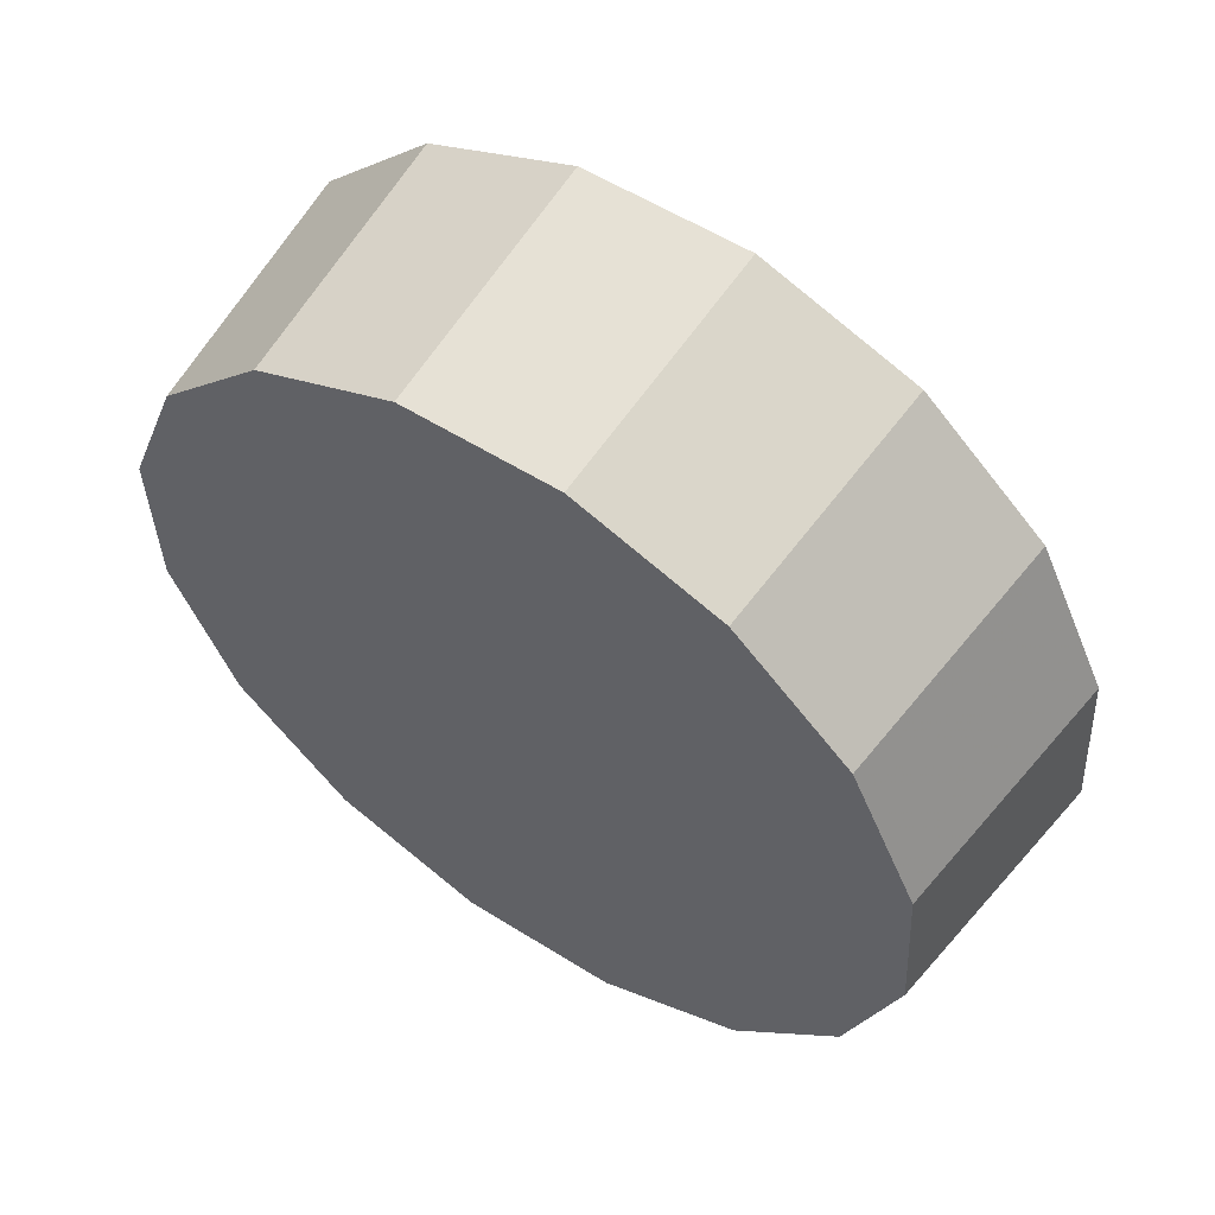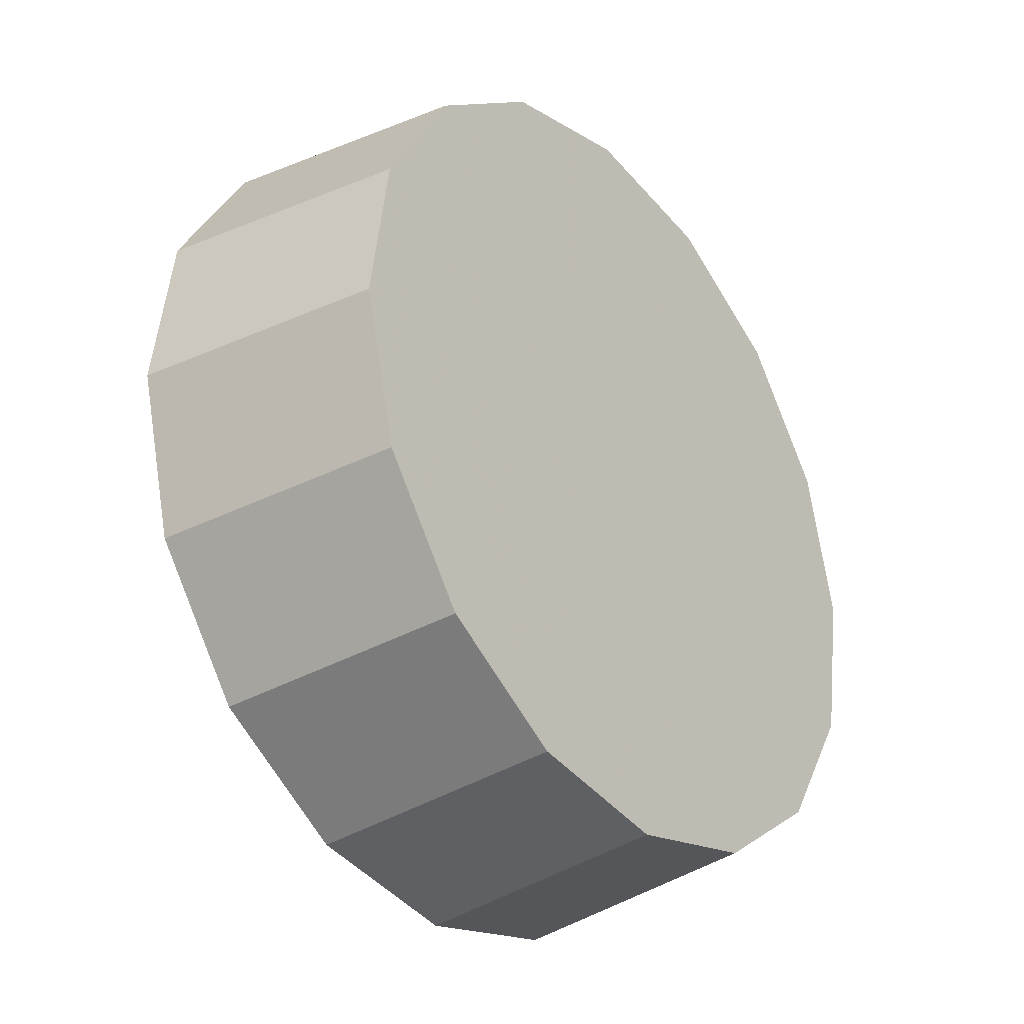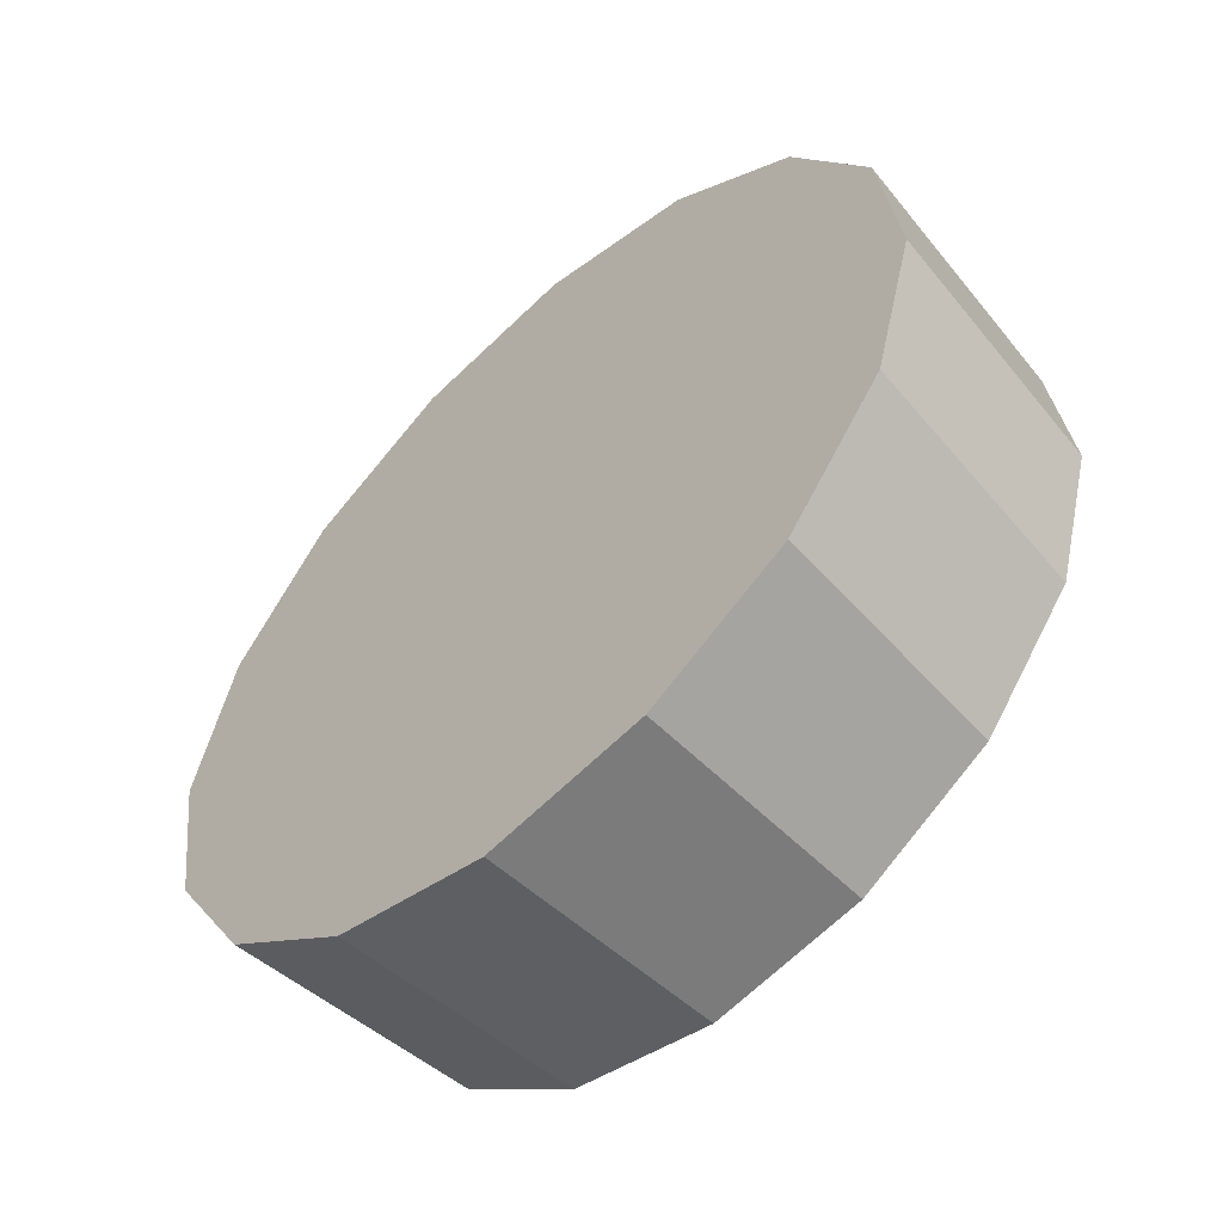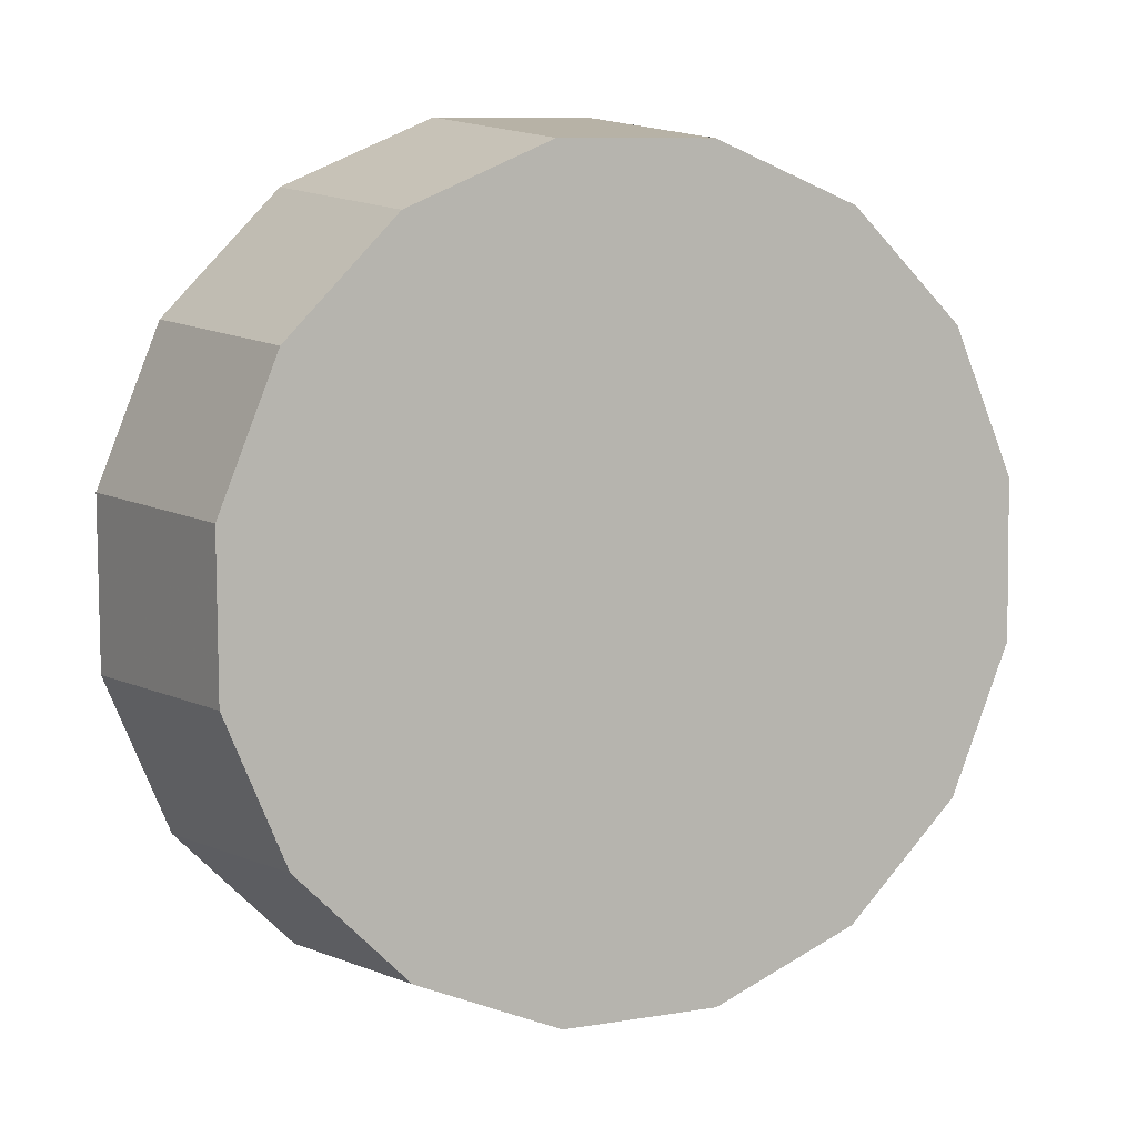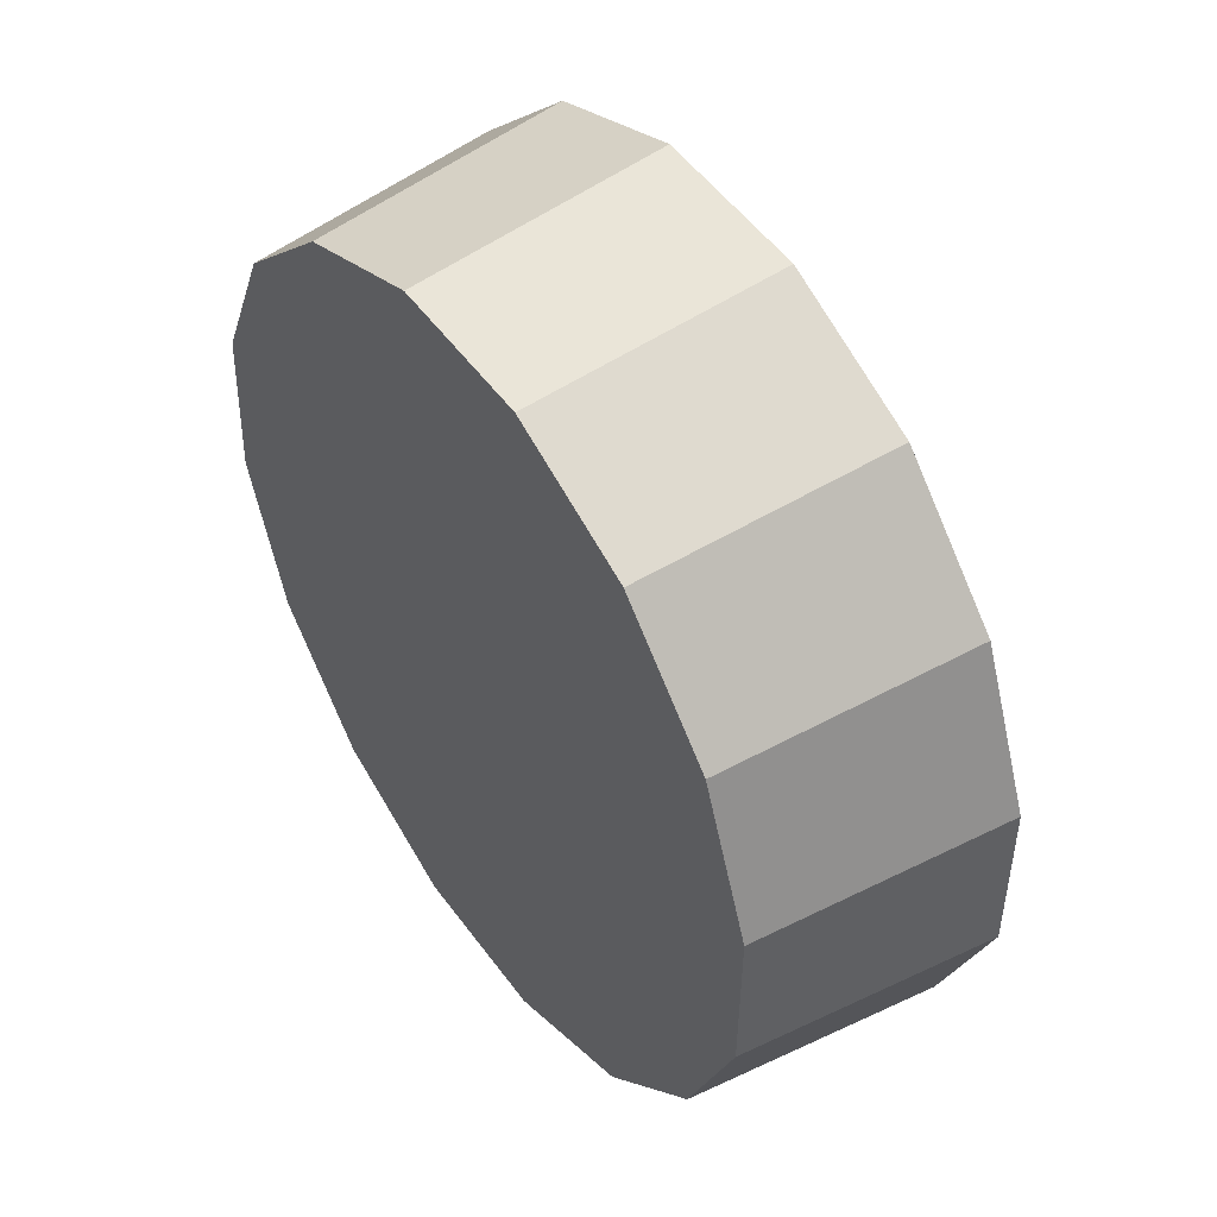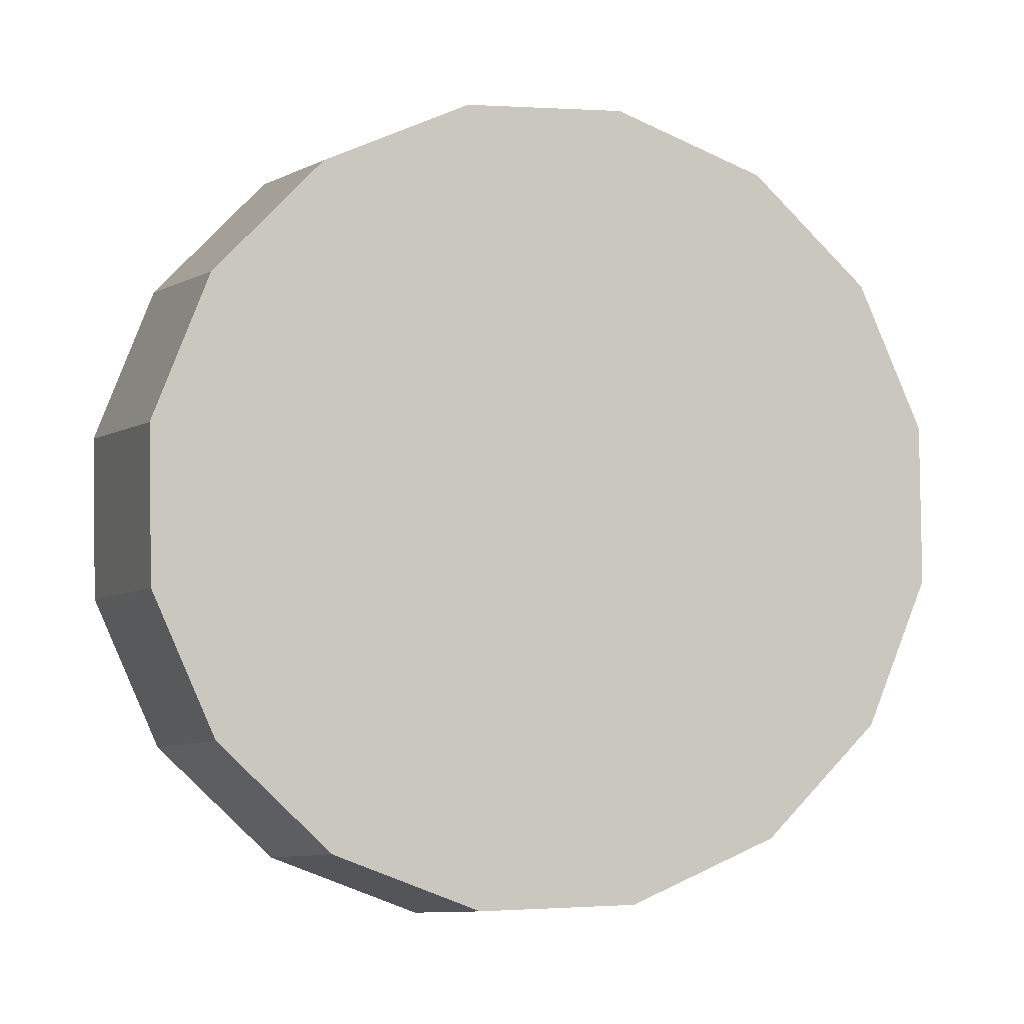
<metadata>
{"format":"obj","ext":"obj","renderer":"f3d","projection":"perspective","resolution":1024,"background":"white","views":[{"elev":14.6,"azim":0.2,"up":"+Y"},{"elev":59.7,"azim":-136.6,"up":"+Z"},{"elev":-6.2,"azim":-166.7,"up":"+Y"},{"elev":-31.7,"azim":-75.1,"up":"+Y"},{"elev":-42.7,"azim":47.9,"up":"+Y"},{"elev":35.7,"azim":-64.6,"up":"+Z"}]}
</metadata>
<code>
v -2.089 1.364 2.043
v -2.123 1.379 2.025
v -2.154 1.404 2.018
v -2.179 1.435 2.025
v -2.194 1.469 2.043
v -2.195 1.5 2.07
v -2.184 1.523 2.102
v -2.161 1.534 2.134
v -2.13 1.533 2.161
v -2.096 1.518 2.179
v -2.064 1.494 2.185
v -2.039 1.462 2.179
v -2.025 1.428 2.161
v -2.024 1.397 2.134
v -2.035 1.374 2.102
v -2.058 1.363 2.07
v -2.109 1.449 2.102
v -2.109 1.449 2.102
v -2.109 1.449 2.102
v -2.109 1.449 2.102
v -2.109 1.449 2.102
v -2.109 1.449 2.102
v -2.109 1.449 2.102
v -2.109 1.449 2.102
v -2.109 1.449 2.102
v -2.109 1.449 2.102
v -2.109 1.449 2.102
v -2.109 1.449 2.102
v -2.109 1.449 2.102
v -2.109 1.449 2.102
v -2.109 1.449 2.102
v -2.109 1.449 2.102
v -2.05 1.396 1.999
v -2.086 1.411 1.98
v -2.12 1.438 1.973
v -2.146 1.472 1.98
v -2.162 1.508 1.999
v -2.163 1.54 2.028
v -2.151 1.564 2.062
v -2.127 1.577 2.096
v -2.094 1.575 2.124
v -2.058 1.56 2.144
v -2.025 1.533 2.15
v -1.998 1.5 2.144
v -1.983 1.464 2.124
v -1.981 1.431 2.096
v -1.994 1.407 2.062
v -2.018 1.395 2.028
v -2.072 1.486 2.062
v -2.072 1.486 2.062
v -2.072 1.486 2.062
v -2.072 1.486 2.062
v -2.072 1.486 2.062
v -2.072 1.486 2.062
v -2.072 1.486 2.062
v -2.072 1.486 2.062
v -2.072 1.486 2.062
v -2.072 1.486 2.062
v -2.072 1.486 2.062
v -2.072 1.486 2.062
v -2.072 1.486 2.062
v -2.072 1.486 2.062
v -2.072 1.486 2.062
v -2.072 1.486 2.062
f 33 34 49
f 49 34 50
f 34 35 50
f 50 35 51
f 35 36 51
f 51 36 52
f 36 37 52
f 52 37 53
f 37 38 53
f 53 38 54
f 38 39 54
f 54 39 55
f 39 40 55
f 55 40 56
f 40 41 56
f 56 41 57
f 41 42 57
f 57 42 58
f 42 43 58
f 58 43 59
f 43 44 59
f 59 44 60
f 44 45 60
f 60 45 61
f 45 46 61
f 61 46 62
f 46 47 62
f 62 47 63
f 47 48 63
f 63 48 64
f 48 33 64
f 64 33 49
f 2 1 17
f 2 17 18
f 3 2 18
f 3 18 19
f 4 3 19
f 4 19 20
f 5 4 20
f 5 20 21
f 6 5 21
f 6 21 22
f 7 6 22
f 7 22 23
f 8 7 23
f 8 23 24
f 9 8 24
f 9 24 25
f 10 9 25
f 10 25 26
f 11 10 26
f 11 26 27
f 12 11 27
f 12 27 28
f 13 12 28
f 13 28 29
f 14 13 29
f 14 29 30
f 15 14 30
f 15 30 31
f 16 15 31
f 16 31 32
f 1 16 32
f 1 32 17
f 49 50 17
f 17 50 18
f 50 51 18
f 18 51 19
f 51 52 19
f 19 52 20
f 52 53 20
f 20 53 21
f 53 54 21
f 21 54 22
f 54 55 22
f 22 55 23
f 55 56 23
f 23 56 24
f 56 57 24
f 24 57 25
f 57 58 25
f 25 58 26
f 58 59 26
f 26 59 27
f 59 60 27
f 27 60 28
f 60 61 28
f 28 61 29
f 61 62 29
f 29 62 30
f 62 63 30
f 30 63 31
f 63 64 31
f 31 64 32
f 64 49 32
f 32 49 17
f 1 2 33
f 33 2 34
f 2 3 34
f 34 3 35
f 3 4 35
f 35 4 36
f 4 5 36
f 36 5 37
f 5 6 37
f 37 6 38
f 6 7 38
f 38 7 39
f 7 8 39
f 39 8 40
f 8 9 40
f 40 9 41
f 9 10 41
f 41 10 42
f 10 11 42
f 42 11 43
f 11 12 43
f 43 12 44
f 12 13 44
f 44 13 45
f 13 14 45
f 45 14 46
f 14 15 46
f 46 15 47
f 15 16 47
f 47 16 48
f 16 1 48
f 48 1 33

</code>
